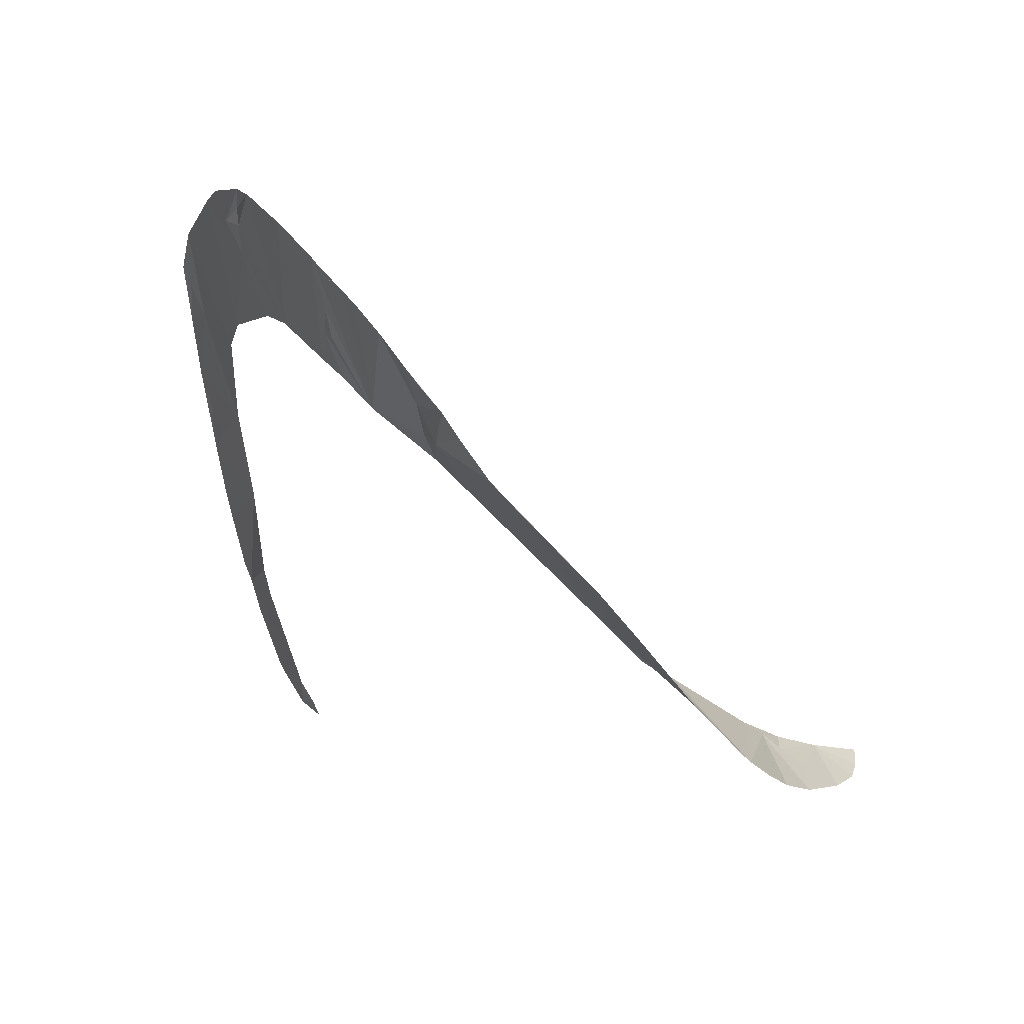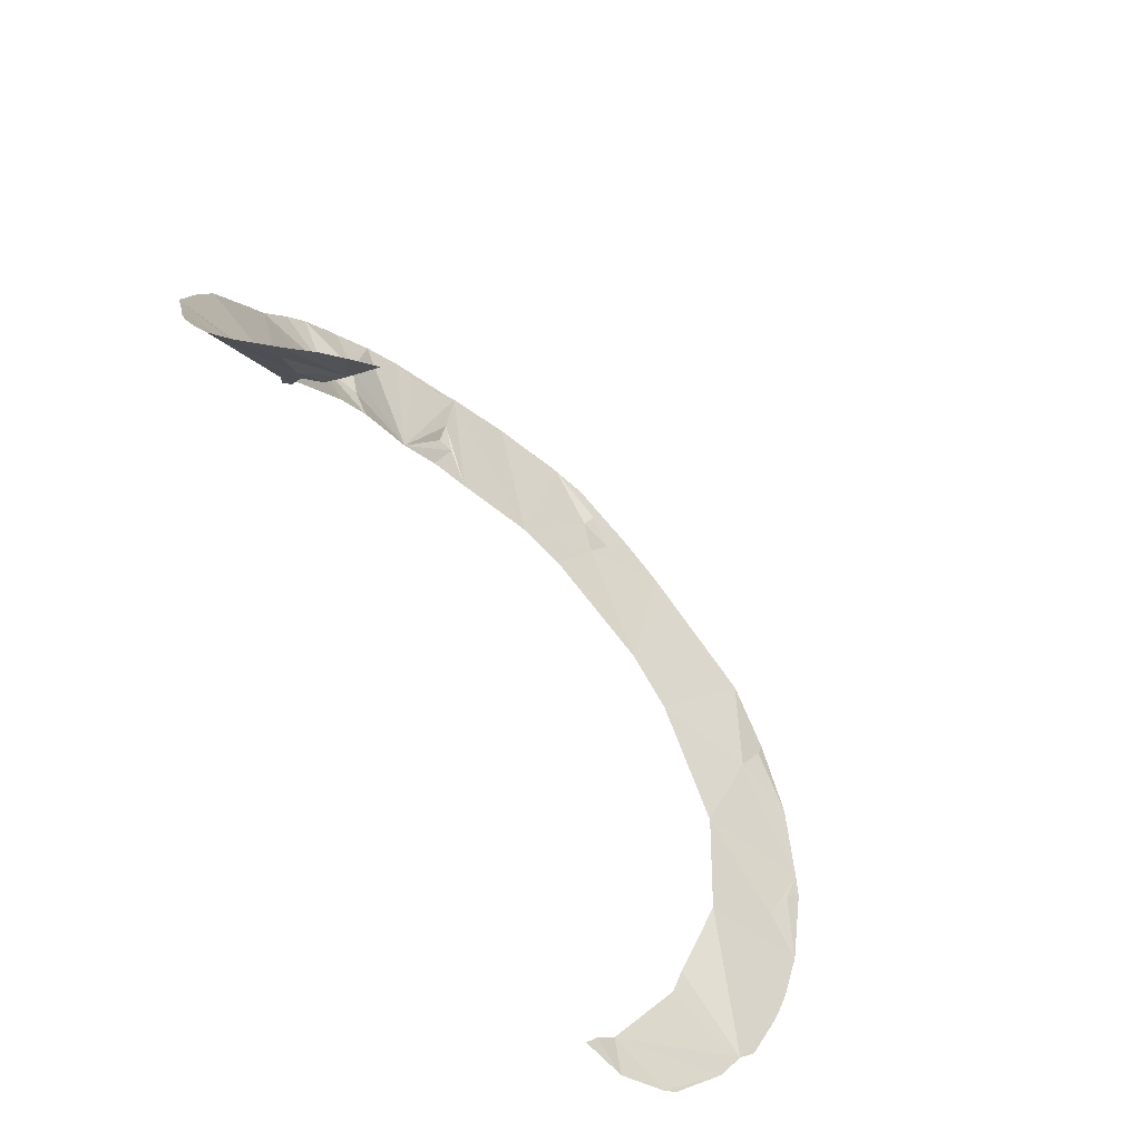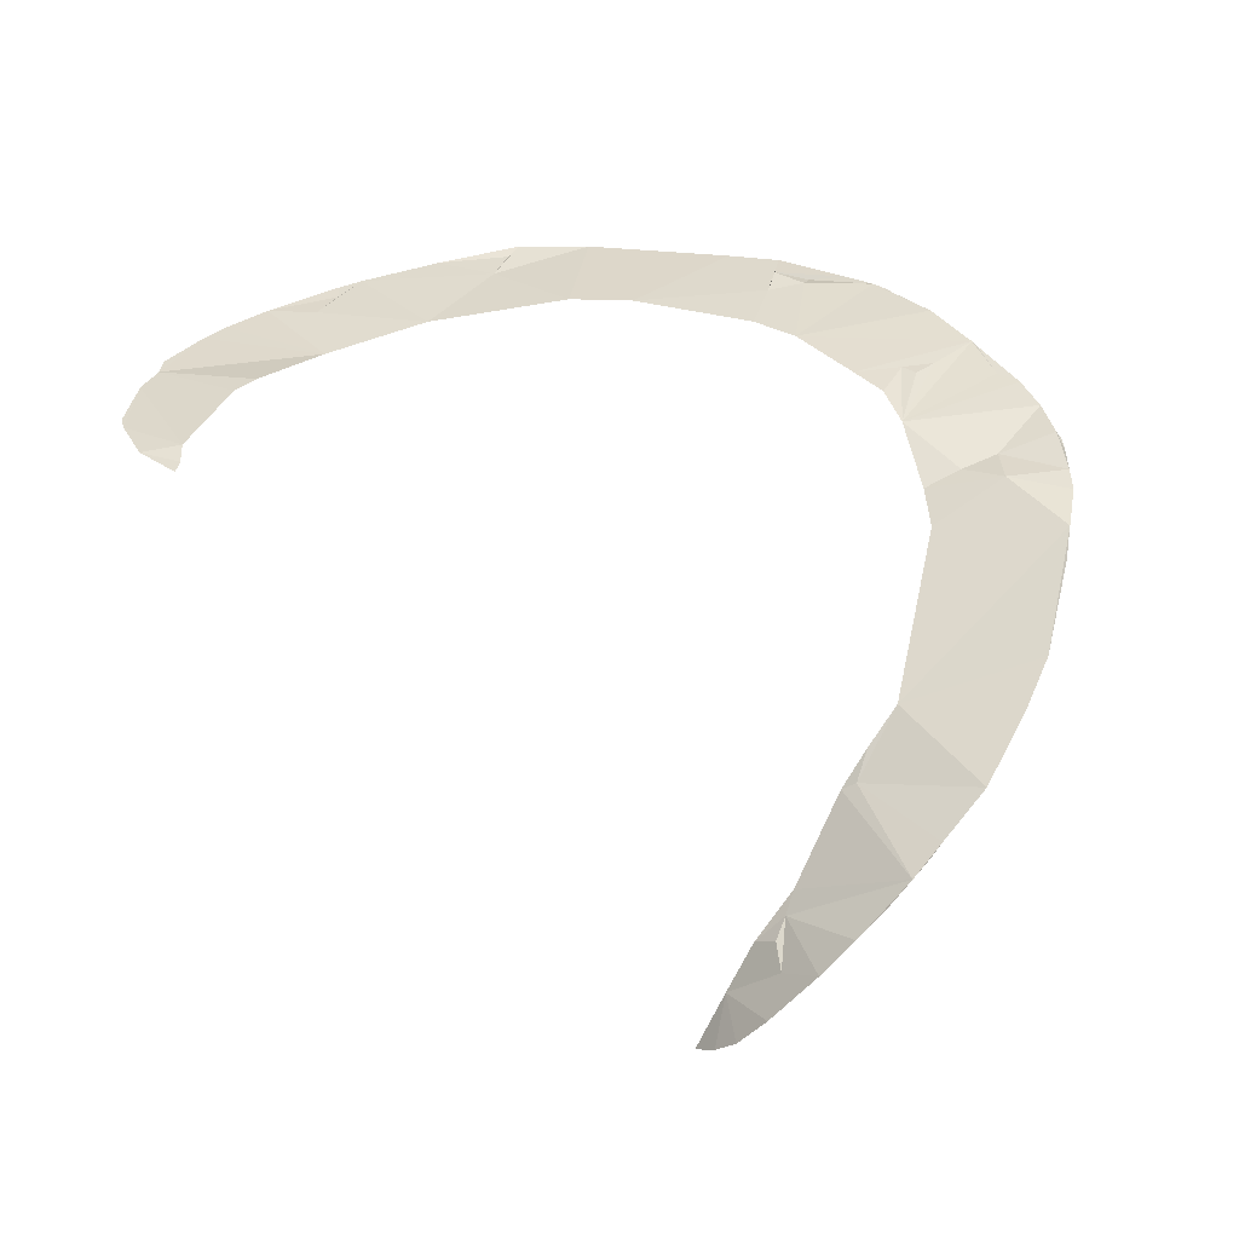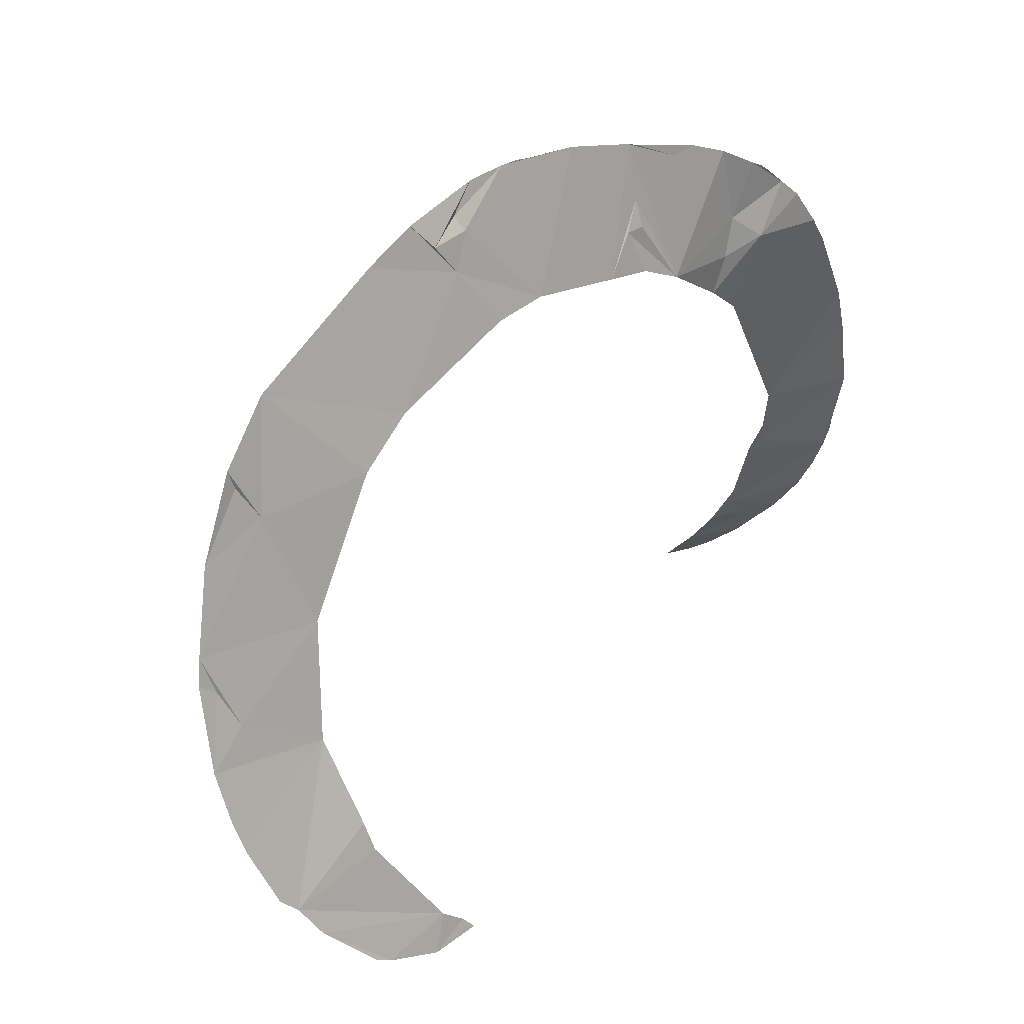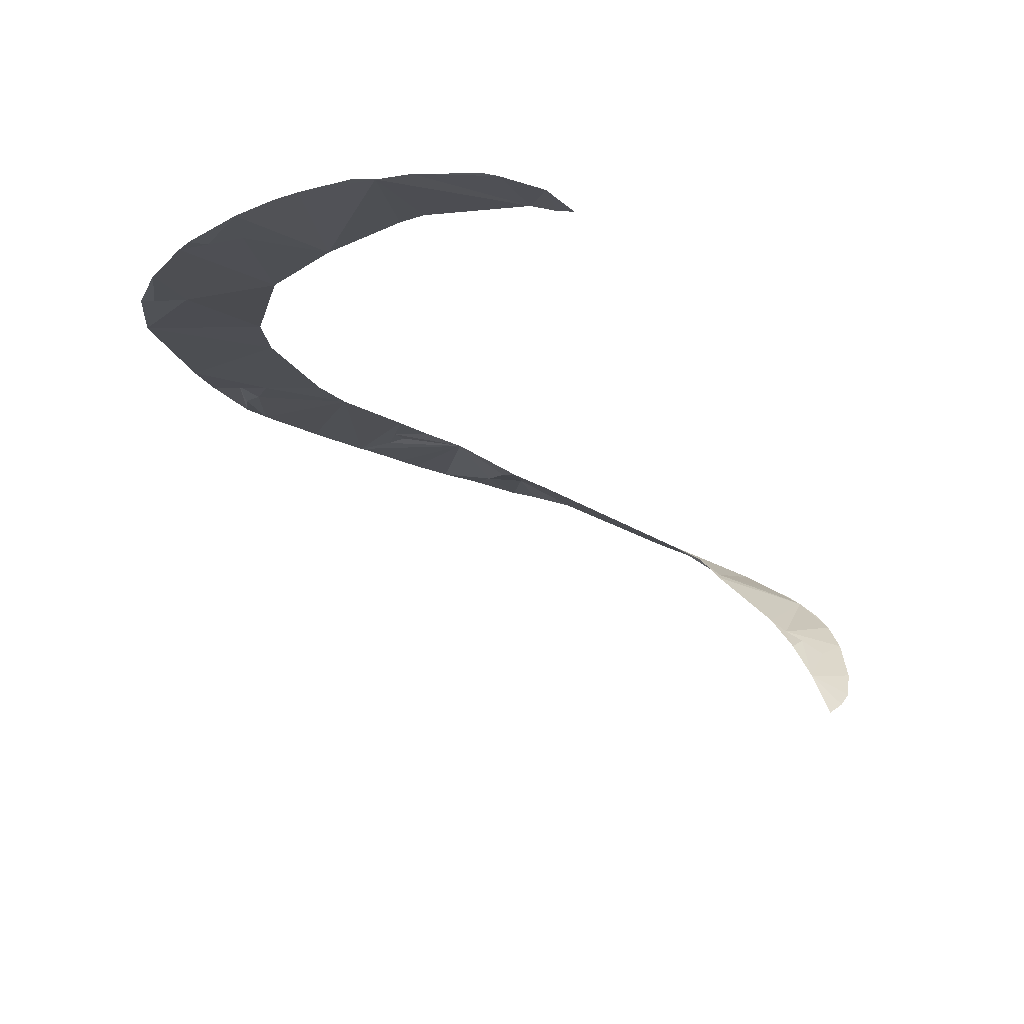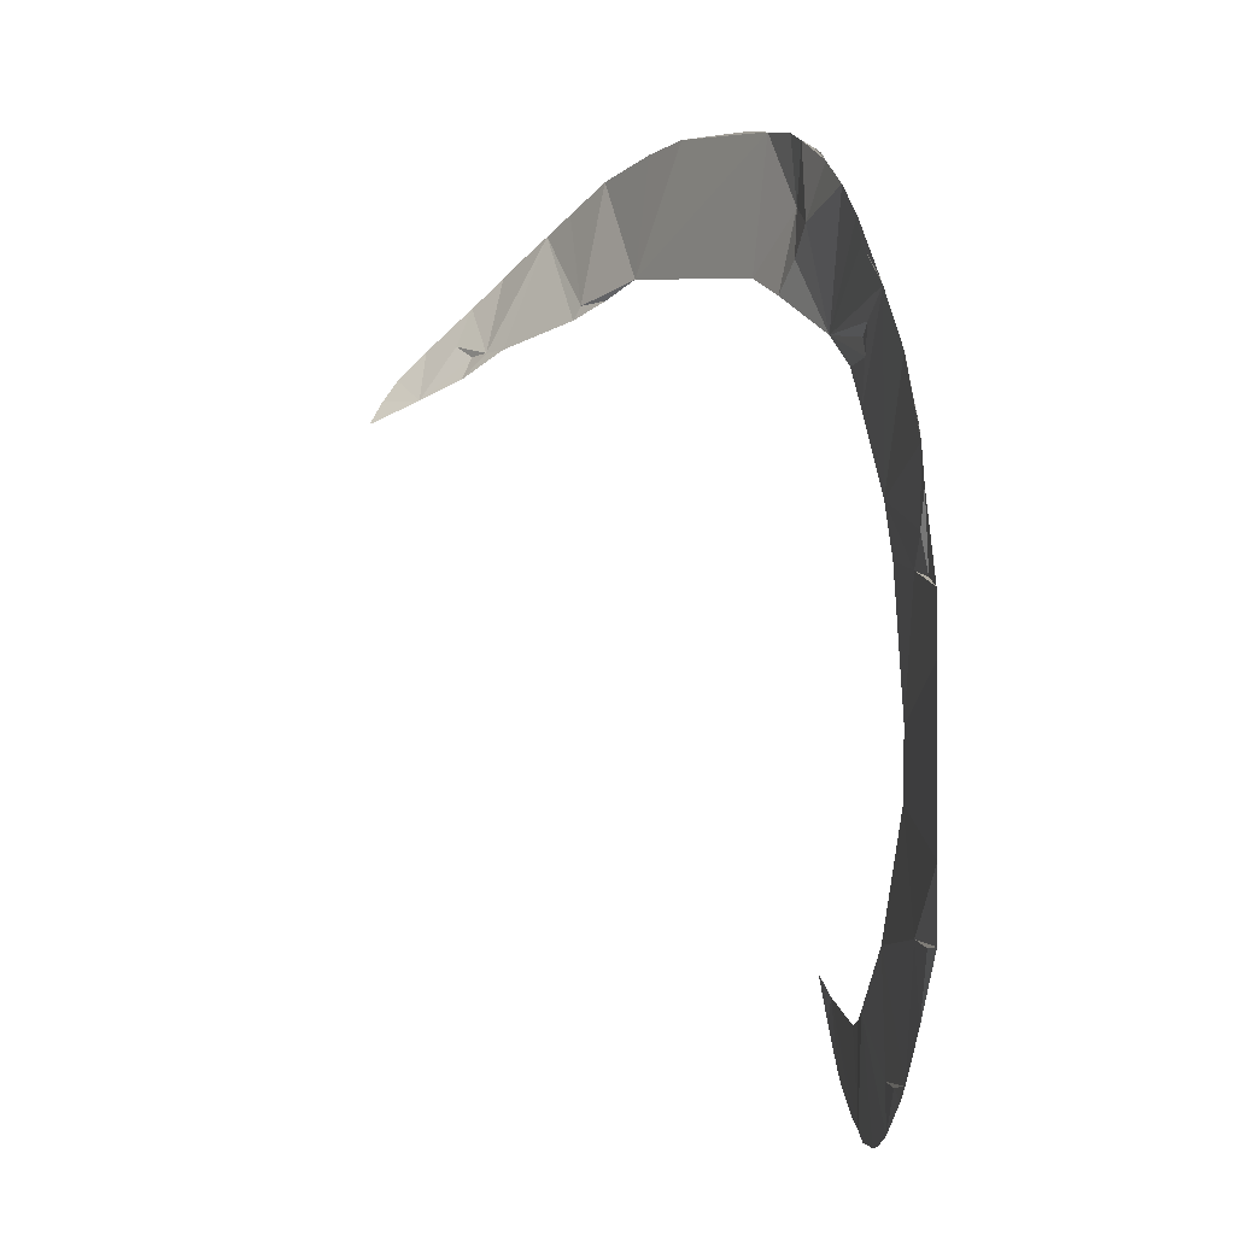
<metadata>
{"format":"obj","ext":"obj","renderer":"f3d","projection":"perspective","resolution":1024,"background":"white","views":[{"elev":40.9,"azim":64.6,"up":"+Y"},{"elev":-41.1,"azim":142.7,"up":"+Y"},{"elev":30.2,"azim":61.2,"up":"+Z"},{"elev":10.6,"azim":-31.7,"up":"+Y"},{"elev":-19.3,"azim":-31.5,"up":"+Z"},{"elev":51.8,"azim":-94.7,"up":"+Y"}]}
</metadata>
<code>
o my_crack_surf__73
v 146.4 5.069 142.3
v 133.2 14.45 153.3
v 161.1 9.797 149.2
v 130.3 -5.911 127.3
v 139.1 -14.98 113.2
v 146.3 -11.35 119.5
v 24.39 127.3 259.9
v 26.99 176.5 265.5
v 18.02 172.9 266
v 0.6452 157.2 266.6
v 3.744 147.2 266.3
v -2.564 145.1 266.5
v -4.468 177.5 269
v -78.16 134.2 271
v -98.35 85.7 269
v -59.15 115.9 268.9
v 118.4 44 184.7
v 121.6 47.96 187.8
v 116.2 55.29 196.3
v -171.2 -35.58 262.4
v -169.7 -6.656 262.9
v -160.5 -19.61 262.6
v 153.4 -4.078 131
v 137.5 8.301 148
v 129.3 5.104 143.4
v 164.5 41.41 178.4
v 162 54.12 186.9
v 158 73.14 199.4
v 111.4 69.83 206.2
v 164.2 21.16 161.5
v 165.1 31.38 170.4
v 129.2 19.92 159.4
v 144.3 97.45 213.8
v 133.4 113.5 223.8
v 130.3 -17.36 107.9
v 99.39 145.7 248.2
v 109.2 137.6 242.1
v 65.99 112.5 240.7
v 51.12 119 247.2
v 68.29 141 254.2
v 52.95 133.3 252.1
v 53.91 148.3 254.9
v 86.38 156.6 253.6
v 76.87 161.9 255.7
v 68.29 166.1 258.7
v 58.88 169.4 260.7
v 7.233 130.5 264
v -8.943 128.2 265.5
v 42.9 174.1 263.3
v -41.61 123.7 268.1
v -0.9762 177.1 268.7
v -30.75 176.9 271.5
v -60.84 171 272.5
v -79.33 153.6 270.9
v -73.36 166 272
v -49.99 173.3 272.2
v -54.19 172.8 272.4
v -88.03 143.2 273
v -97.93 151.1 272.9
v -113.4 137.3 271.9
v -153.8 96.16 269.6
v -113.2 65.72 268.1
v -153.3 53.48 266.6
v -167 71.2 269.7
v -130.8 13.77 262.9
v -176.6 6.603 264.3
v -174.6 38.99 266.3
v -128 -30.32 260.1
v -139.5 -91.41 261.6
v -113.5 -63.14 263.1
v -159.4 -66.45 262
v -164.5 -55.36 262.2
v -79.41 -104.7 261
v -129.7 -102.1 261.8
v -108.7 -73.89 262.7
v -107.7 -116.9 261.5
v -101.8 -118.4 261.2
v -81.86 -119.6 260.4
v -70.13 -109.1 259.4
v 63.55 168.3 259.9
v -176.7 -3.271 263.5
v -64.79 -113.1 258.8
v -75.38 148.7 272
v -146.7 -86.88 261.9
v 163.5 48.84 183.7
v -163.5 64.78 267.9
f 1 3 2
f 4 5 6
f 7 8 9
f 10 12 11
f 11 7 10
f 9 13 7
f 7 13 10
f 14 15 16
f 17 18 19
f 20 22 21
f 23 3 1
f 24 25 4
f 1 4 23
f 1 24 4
f 26 27 18
f 28 29 18
f 26 30 31
f 30 26 2
f 30 2 3
f 2 24 1
f 2 32 25
f 25 24 2
f 33 29 28
f 33 34 29
f 35 5 4
f 36 34 37
f 38 40 39
f 41 7 39
f 41 39 40
f 41 42 7
f 41 40 42
f 43 44 40
f 45 46 44
f 44 46 42
f 44 42 40
f 12 47 7
f 12 7 11
f 12 48 47
f 8 7 49
f 42 49 7
f 46 49 42
f 10 48 12
f 13 48 10
f 50 14 16
f 51 13 9
f 50 52 53
f 54 53 55
f 56 57 53
f 14 58 59
f 60 15 14
f 61 62 15
f 63 61 64
f 62 63 65
f 66 63 67
f 66 22 65
f 66 21 22
f 68 65 22
f 68 22 20
f 68 69 70
f 71 68 72
f 73 69 74
f 73 75 69
f 70 69 75
f 76 77 74
f 73 74 77
f 77 78 73
f 79 73 78
f 51 9 8
f 80 46 45
f 81 20 21
f 82 79 78
f 34 36 29
f 29 36 38
f 32 2 26
f 32 26 17
f 61 15 60
f 13 50 48
f 29 19 18
f 58 14 83
f 63 62 61
f 54 83 53
f 83 54 58
f 50 53 83
f 81 21 66
f 55 59 58
f 69 71 84
f 66 65 63
f 68 71 69
f 85 27 26
f 86 63 64
f 14 59 60
f 23 4 6
f 50 83 14
f 55 58 54
f 56 53 52
f 36 43 40
f 36 40 38
f 17 26 18
f 67 86 64
f 67 63 86
f 13 52 50
f 20 72 68
f 18 27 28

</code>
